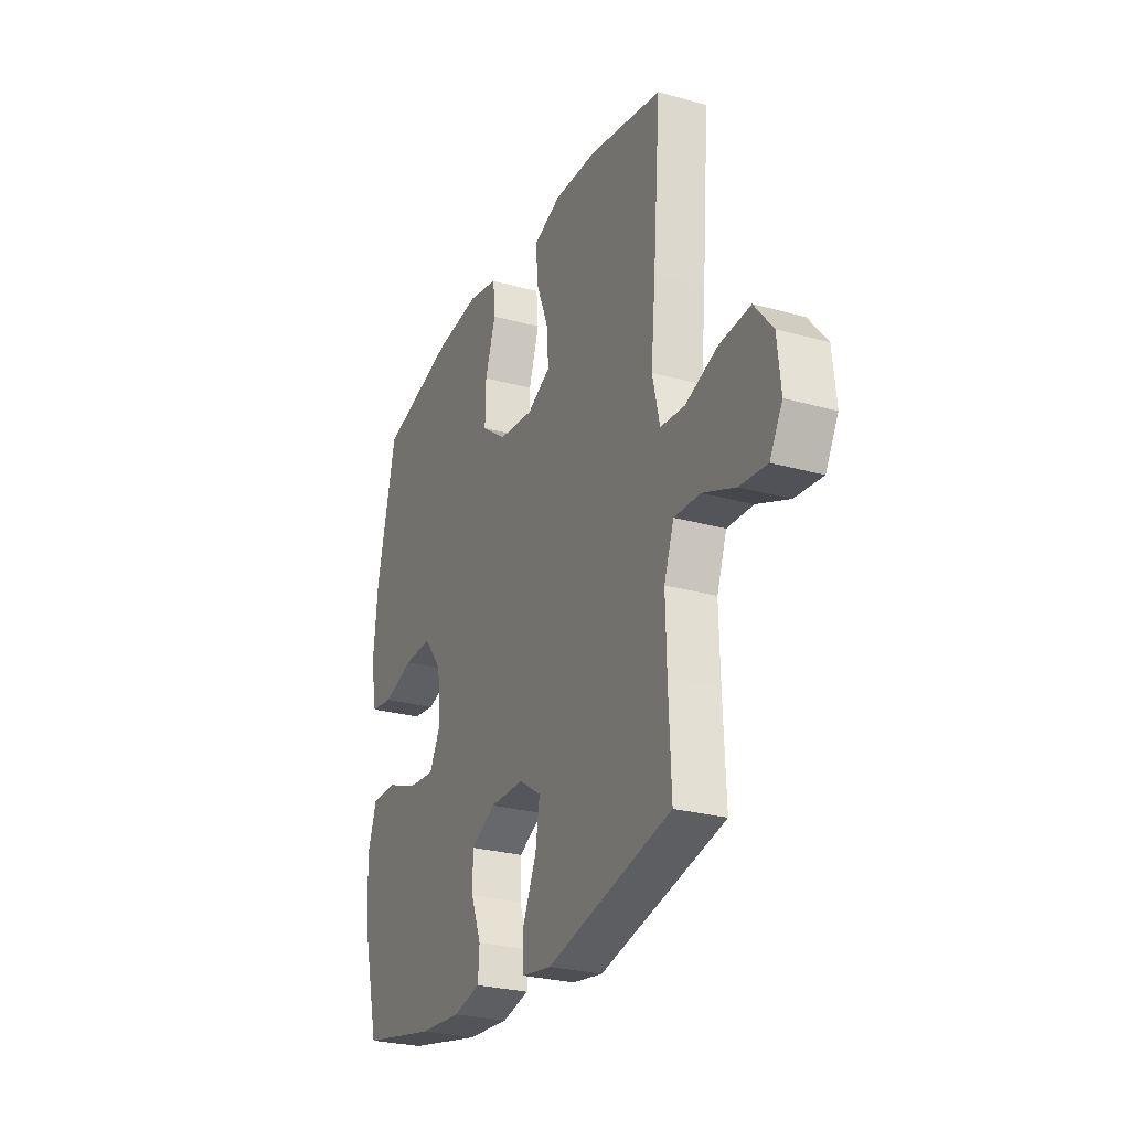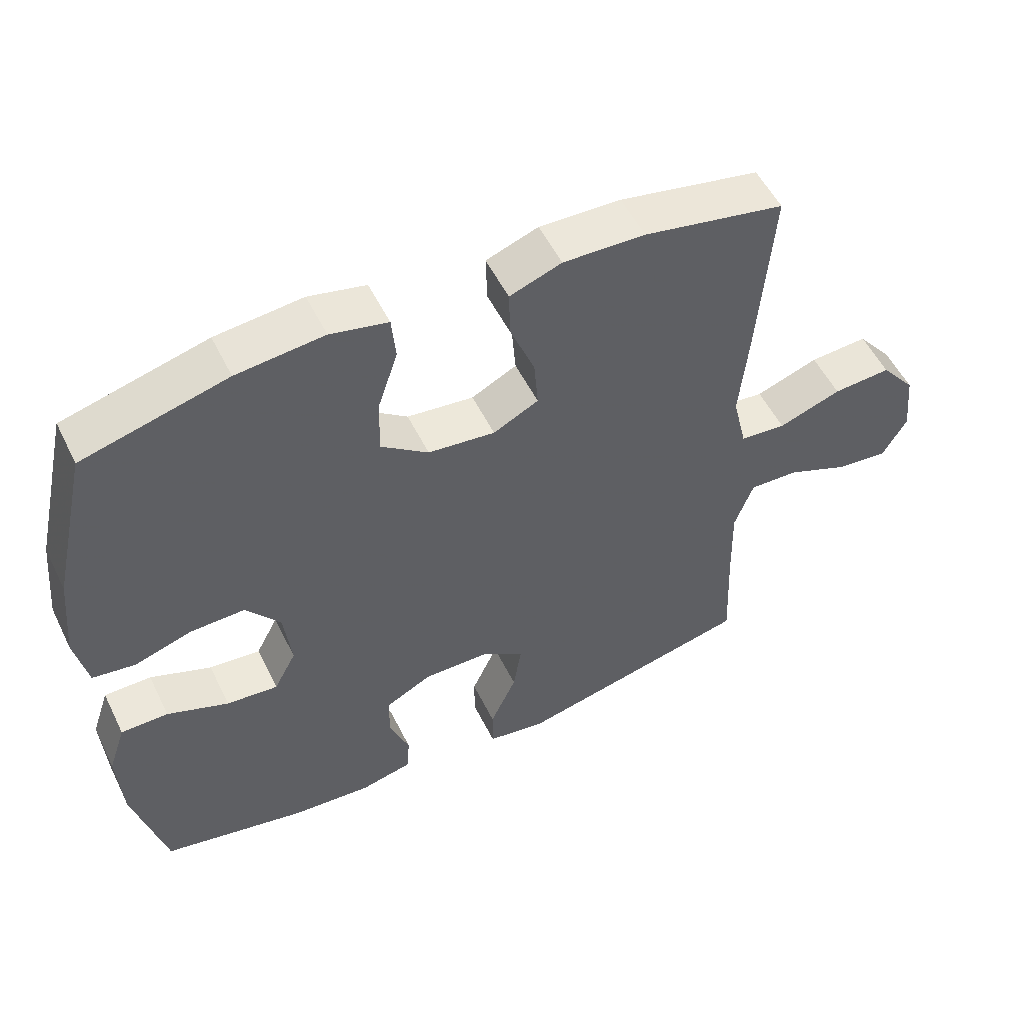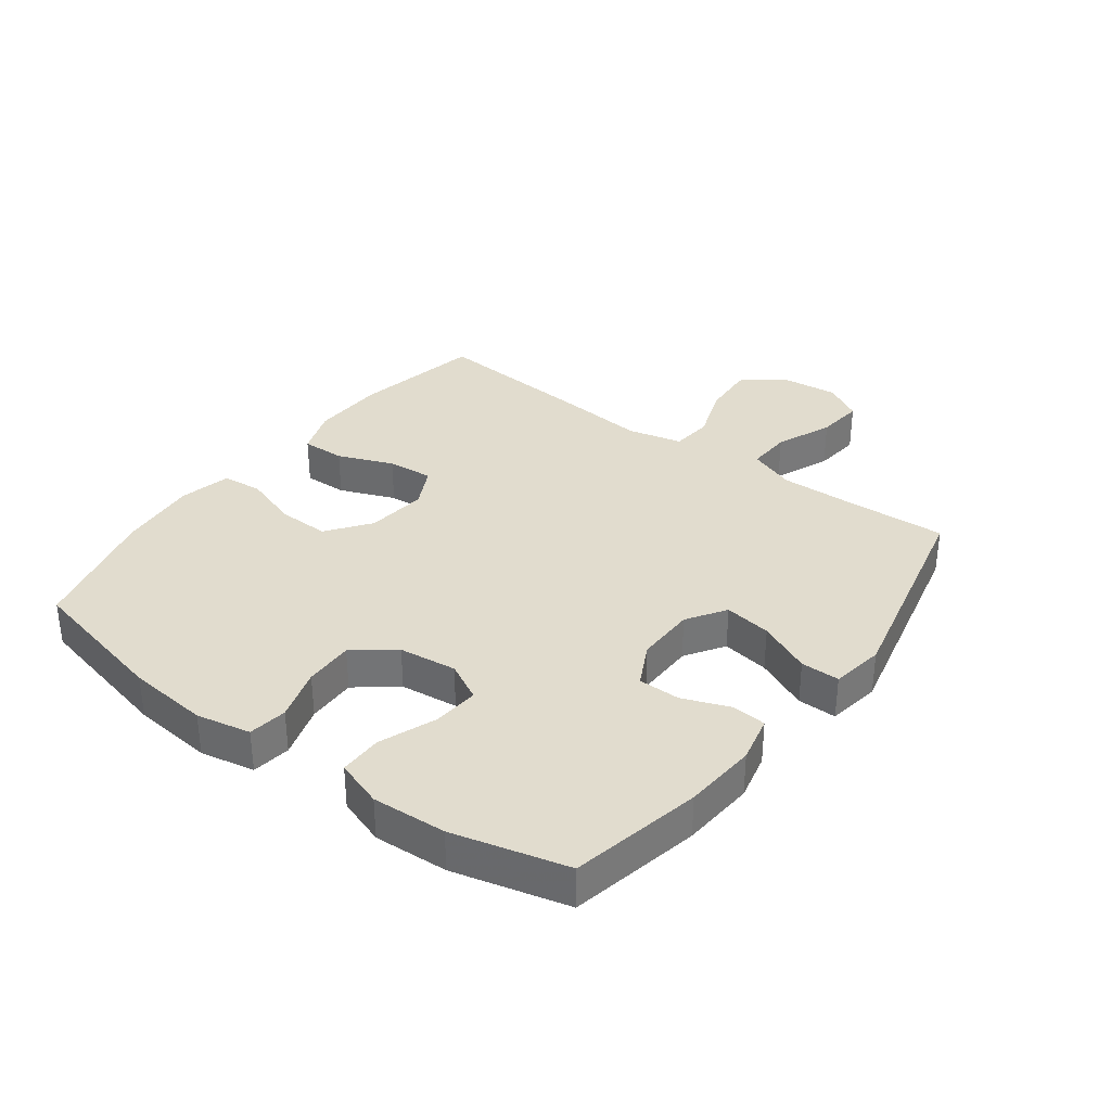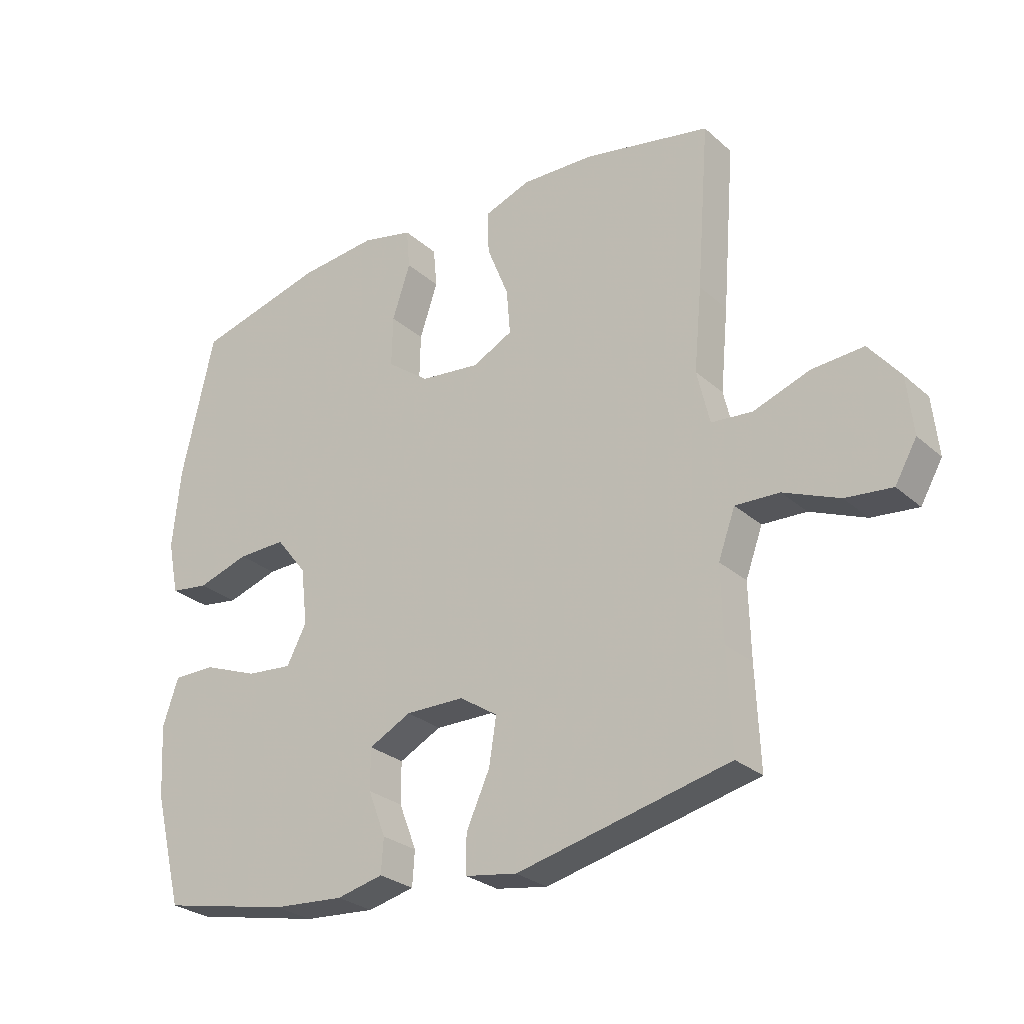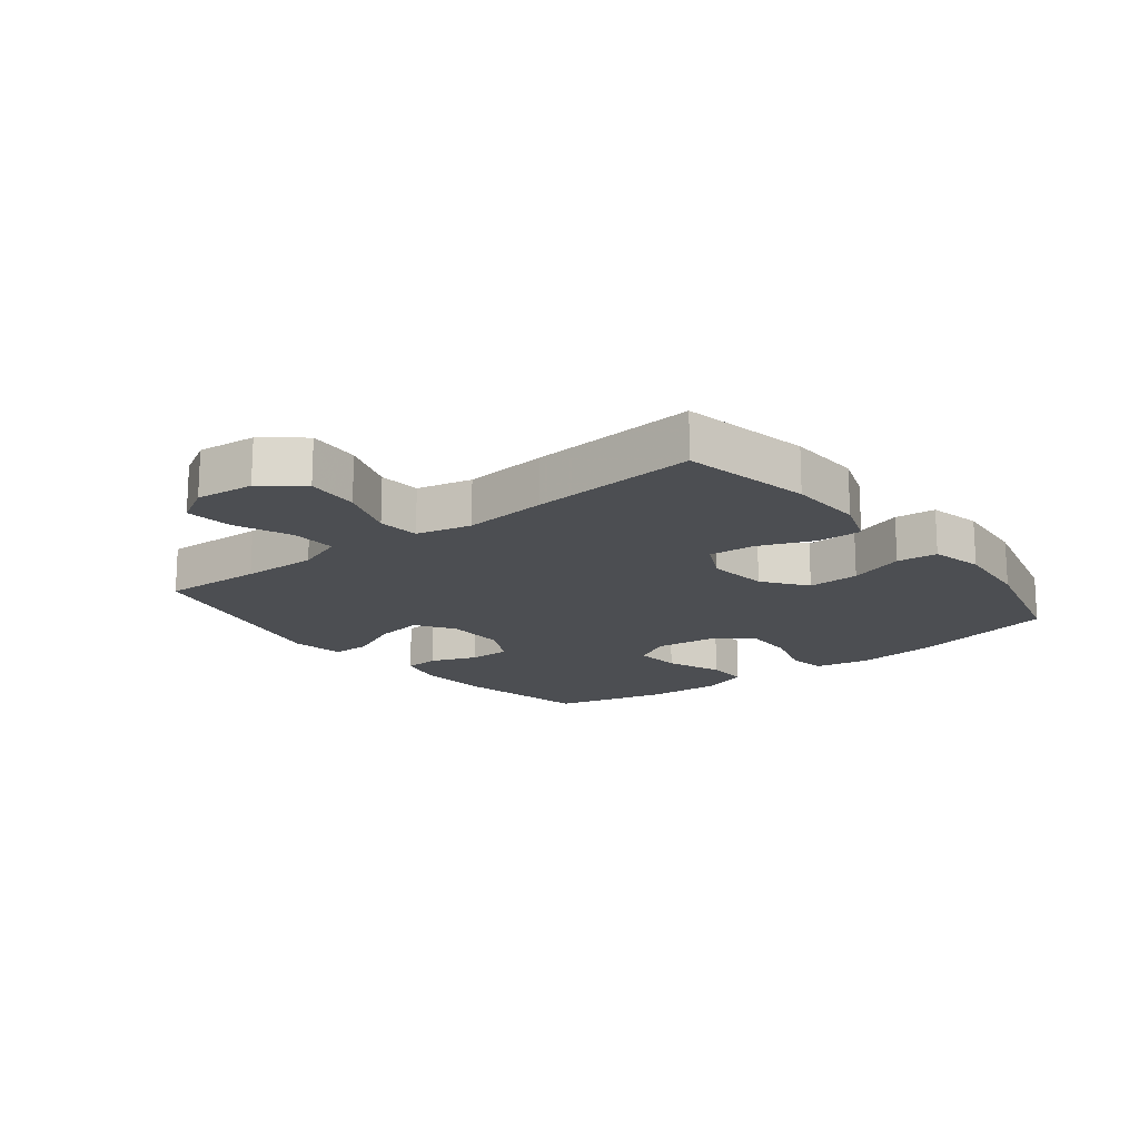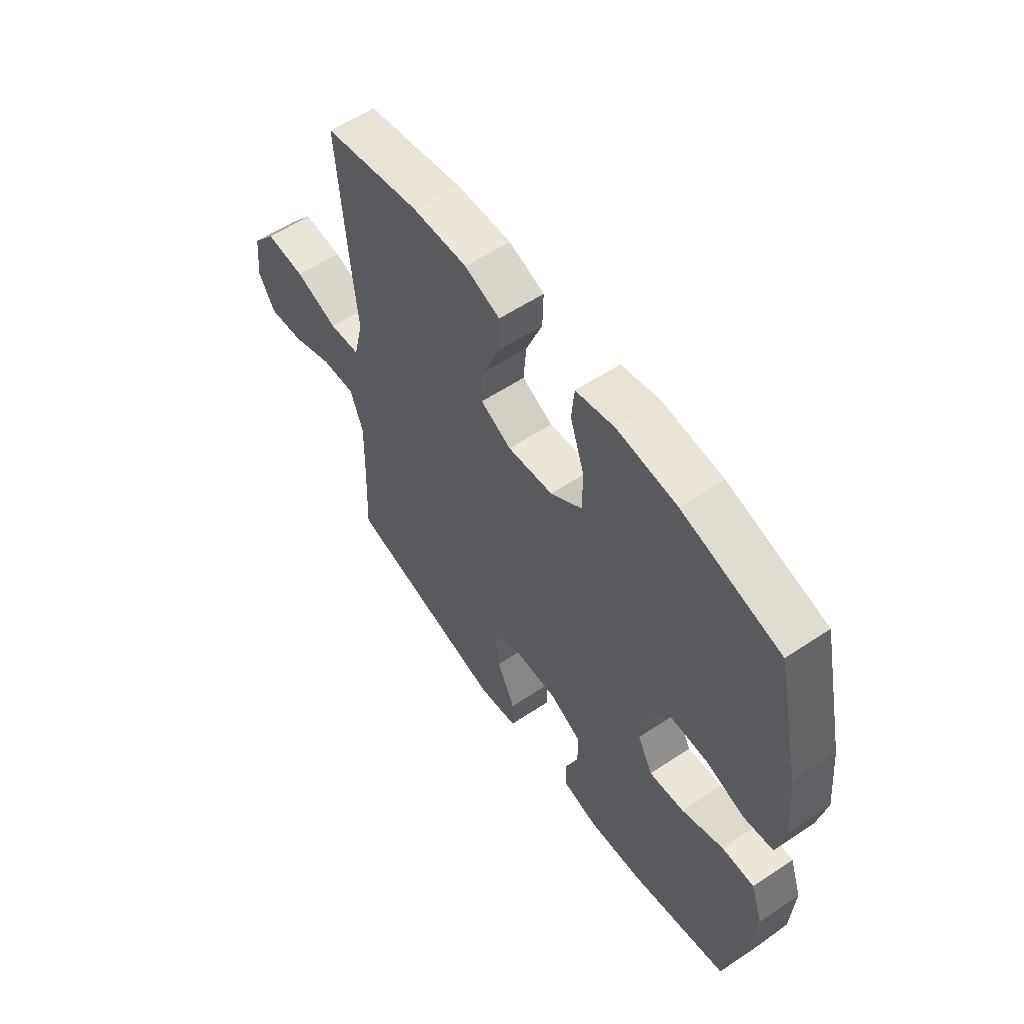
<metadata>
{"format":"obj","ext":"obj","renderer":"f3d","projection":"perspective","resolution":1024,"background":"white","views":[{"elev":-26.8,"azim":-113.5,"up":"+Z"},{"elev":53.5,"azim":154.1,"up":"+Z"},{"elev":34.0,"azim":126.8,"up":"+Y"},{"elev":-27.4,"azim":-142.9,"up":"+Z"},{"elev":-16.7,"azim":-51.7,"up":"+Y"},{"elev":57.6,"azim":55.3,"up":"+Z"}]}
</metadata>
<code>
v 0.5 0.07 0.5
v 0.554 0.07 0.262
v 0.567 0.07 0.13
v 0.549 0.07 0.042
v 0.486 0.07 0.033
v 0.4 0.07 0.06
v 0.32 0.07 0.062
v 0.269 0.07 -0.003
v 0.258 0.07 -0.097
v 0.291 0.07 -0.16
v 0.367 0.07 -0.153
v 0.458 0.07 -0.118
v 0.528 0.07 -0.118
v 0.554 0.07 -0.195
v 0.547 0.07 -0.315
v 0.5 0.07 -0.5
v 0.288 0.07 -0.544
v 0.169 0.07 -0.553
v 0.092 0.07 -0.535
v 0.088 0.07 -0.478
v 0.117 0.07 -0.403
v 0.117 0.07 -0.335
v 0.047 0.07 -0.299
v -0.05 0.07 -0.3
v -0.113 0.07 -0.341
v -0.101 0.07 -0.418
v -0.062 0.07 -0.504
v -0.062 0.07 -0.567
v -0.148 0.07 -0.581
v -0.5 0.07 -0.5
v -0.493 0.07 -0.336
v -0.49 0.07 -0.214
v -0.518 0.07 -0.137
v -0.591 0.07 -0.14
v -0.683 0.07 -0.178
v -0.76 0.07 -0.186
v -0.796 0.07 -0.123
v -0.786 0.07 -0.028
v -0.734 0.07 0.036
v -0.648 0.07 0.03
v -0.555 0.07 -0.003
v -0.487 0.07 0.003
v -0.466 0.07 0.092
v -0.479 0.07 0.229
v -0.5 0.07 0.5
v -0.291 0.07 0.541
v -0.17 0.07 0.545
v -0.093 0.07 0.517
v -0.095 0.07 0.446
v -0.131 0.07 0.356
v -0.137 0.07 0.281
v -0.07 0.07 0.247
v 0.029 0.07 0.258
v 0.099 0.07 0.31
v 0.097 0.07 0.394
v 0.067 0.07 0.484
v 0.073 0.07 0.55
v 0.158 0.07 0.569
v 0.287 0.07 0.556
v 0.5 0 0.5
v 0.554 0 0.262
v 0.567 0 0.13
v 0.549 0 0.042
v 0.486 0 0.033
v 0.4 0 0.06
v 0.32 0 0.062
v 0.269 0 -0.003
v 0.258 0 -0.097
v 0.291 0 -0.16
v 0.367 0 -0.153
v 0.458 0 -0.118
v 0.528 0 -0.118
v 0.554 0 -0.195
v 0.547 0 -0.315
v 0.5 0 -0.5
v 0.288 0 -0.544
v 0.169 0 -0.553
v 0.092 0 -0.535
v 0.088 0 -0.478
v 0.117 0 -0.403
v 0.117 0 -0.335
v 0.047 0 -0.299
v -0.05 0 -0.3
v -0.113 0 -0.341
v -0.101 0 -0.418
v -0.062 0 -0.504
v -0.062 0 -0.567
v -0.148 0 -0.581
v -0.5 0 -0.5
v -0.493 0 -0.336
v -0.49 0 -0.214
v -0.518 0 -0.137
v -0.591 0 -0.14
v -0.683 0 -0.178
v -0.76 0 -0.186
v -0.796 0 -0.123
v -0.786 0 -0.028
v -0.734 0 0.036
v -0.648 0 0.03
v -0.555 0 -0.003
v -0.487 0 0.003
v -0.466 0 0.092
v -0.479 0 0.229
v -0.5 0 0.5
v -0.291 0 0.541
v -0.17 0 0.545
v -0.093 0 0.517
v -0.095 0 0.446
v -0.131 0 0.356
v -0.137 0 0.281
v -0.07 0 0.247
v 0.029 0 0.258
v 0.099 0 0.31
v 0.097 0 0.394
v 0.067 0 0.484
v 0.073 0 0.55
v 0.158 0 0.569
v 0.287 0 0.556
f 4 5 6
f 3 4 6
f 2 3 6
f 1 2 6
f 59 1 6
f 58 59 6
f 57 58 6
f 56 57 6
f 55 56 6
f 54 55 6 7
f 53 54 7 8
f 52 53 8 9
f 51 52 9 10
f 48 49 50
f 47 48 50
f 46 47 50
f 45 46 50
f 44 45 50
f 43 44 50
f 42 43 50 51
f 39 40 41
f 38 39 41
f 37 38 41
f 36 37 41
f 35 36 41
f 34 35 41
f 33 34 41 42
f 42 51 10
f 33 42 10
f 32 33 10
f 29 30 31
f 28 29 31
f 27 28 31
f 26 27 31
f 25 26 31 32
f 19 20 21
f 18 19 21
f 17 18 21
f 16 17 21
f 15 16 21
f 14 15 21
f 13 14 21
f 12 13 21
f 11 12 21
f 10 11 21 22
f 24 25 32
f 23 24 32 10
f 10 22 23
f 65 64 63
f 65 63 62
f 65 62 61
f 65 61 60
f 65 60 118
f 65 118 117
f 65 117 116
f 65 116 115
f 65 115 114
f 66 65 114 113
f 67 66 113 112
f 68 67 112 111
f 69 68 111 110
f 109 108 107
f 109 107 106
f 109 106 105
f 109 105 104
f 109 104 103
f 109 103 102
f 110 109 102 101
f 100 99 98
f 100 98 97
f 100 97 96
f 100 96 95
f 100 95 94
f 100 94 93
f 101 100 93 92
f 69 110 101
f 69 101 92
f 69 92 91
f 90 89 88
f 90 88 87
f 90 87 86
f 90 86 85
f 91 90 85 84
f 80 79 78
f 80 78 77
f 80 77 76
f 80 76 75
f 80 75 74
f 80 74 73
f 80 73 72
f 80 72 71
f 80 71 70
f 81 80 70 69
f 91 84 83
f 69 91 83 82
f 82 81 69
f 1 60 61 2
f 2 61 62 3
f 3 62 63 4
f 4 63 64 5
f 5 64 65 6
f 6 65 66 7
f 7 66 67 8
f 8 67 68 9
f 9 68 69 10
f 10 69 70 11
f 11 70 71 12
f 12 71 72 13
f 13 72 73 14
f 14 73 74 15
f 15 74 75 16
f 16 75 76 17
f 17 76 77 18
f 18 77 78 19
f 19 78 79 20
f 20 79 80 21
f 21 80 81 22
f 22 81 82 23
f 23 82 83 24
f 24 83 84 25
f 25 84 85 26
f 26 85 86 27
f 27 86 87 28
f 28 87 88 29
f 29 88 89 30
f 30 89 90 31
f 31 90 91 32
f 32 91 92 33
f 33 92 93 34
f 34 93 94 35
f 35 94 95 36
f 36 95 96 37
f 37 96 97 38
f 38 97 98 39
f 39 98 99 40
f 40 99 100 41
f 41 100 101 42
f 42 101 102 43
f 43 102 103 44
f 44 103 104 45
f 45 104 105 46
f 46 105 106 47
f 47 106 107 48
f 48 107 108 49
f 49 108 109 50
f 50 109 110 51
f 51 110 111 52
f 52 111 112 53
f 53 112 113 54
f 54 113 114 55
f 55 114 115 56
f 56 115 116 57
f 57 116 117 58
f 58 117 118 59
f 59 118 60 1

</code>
